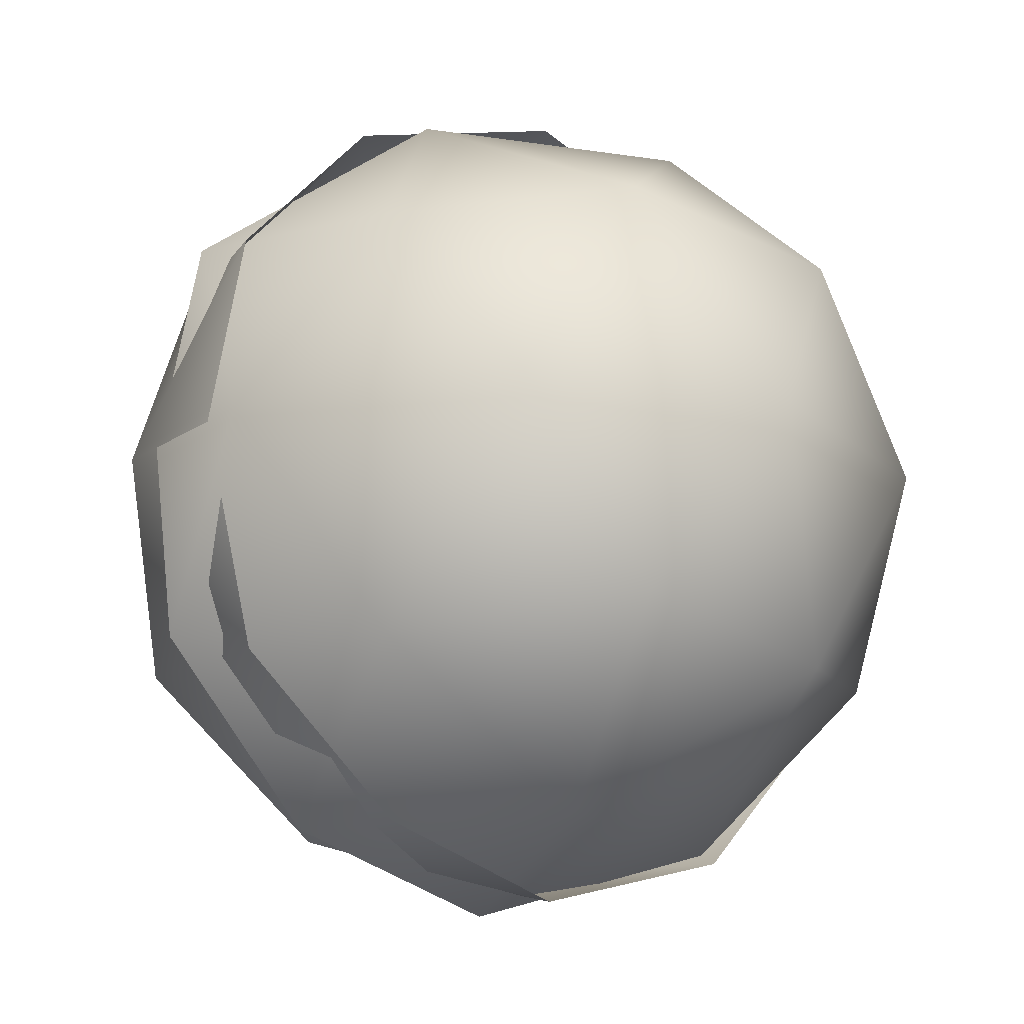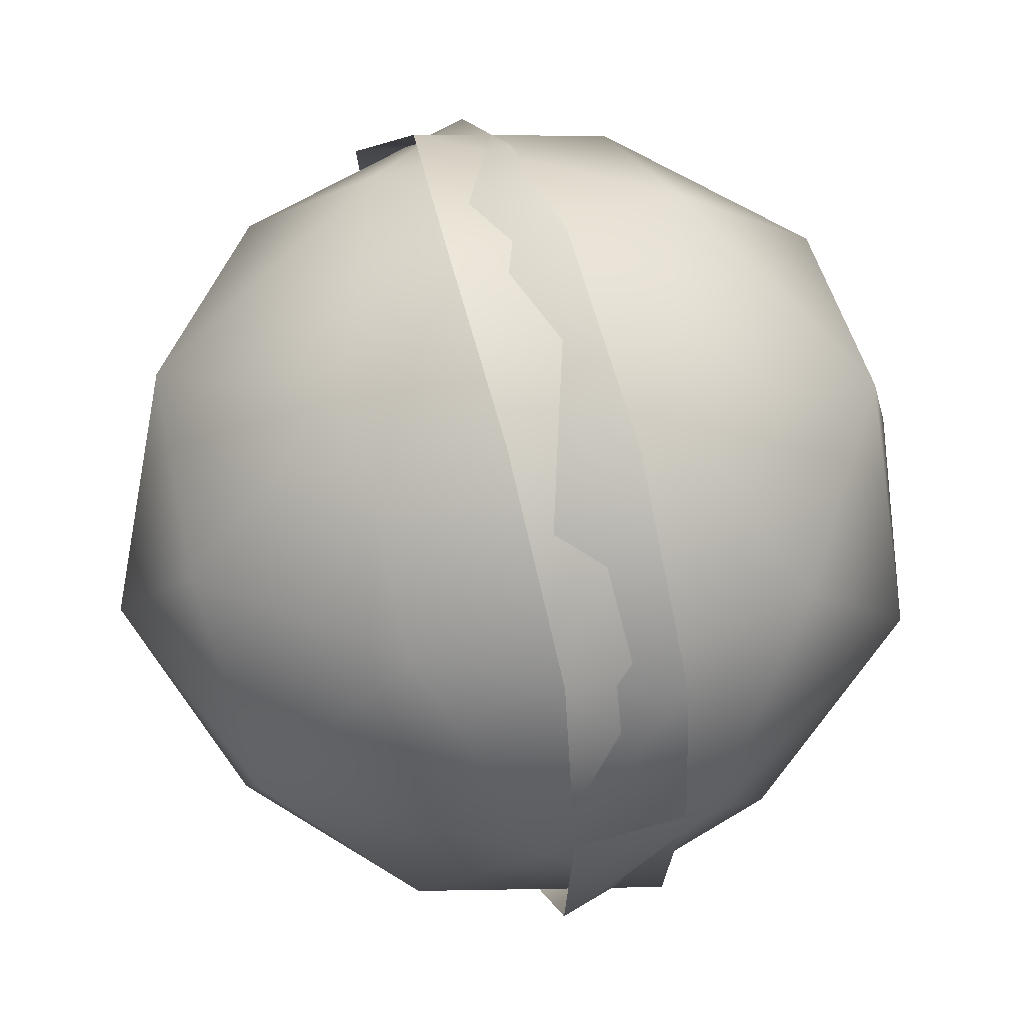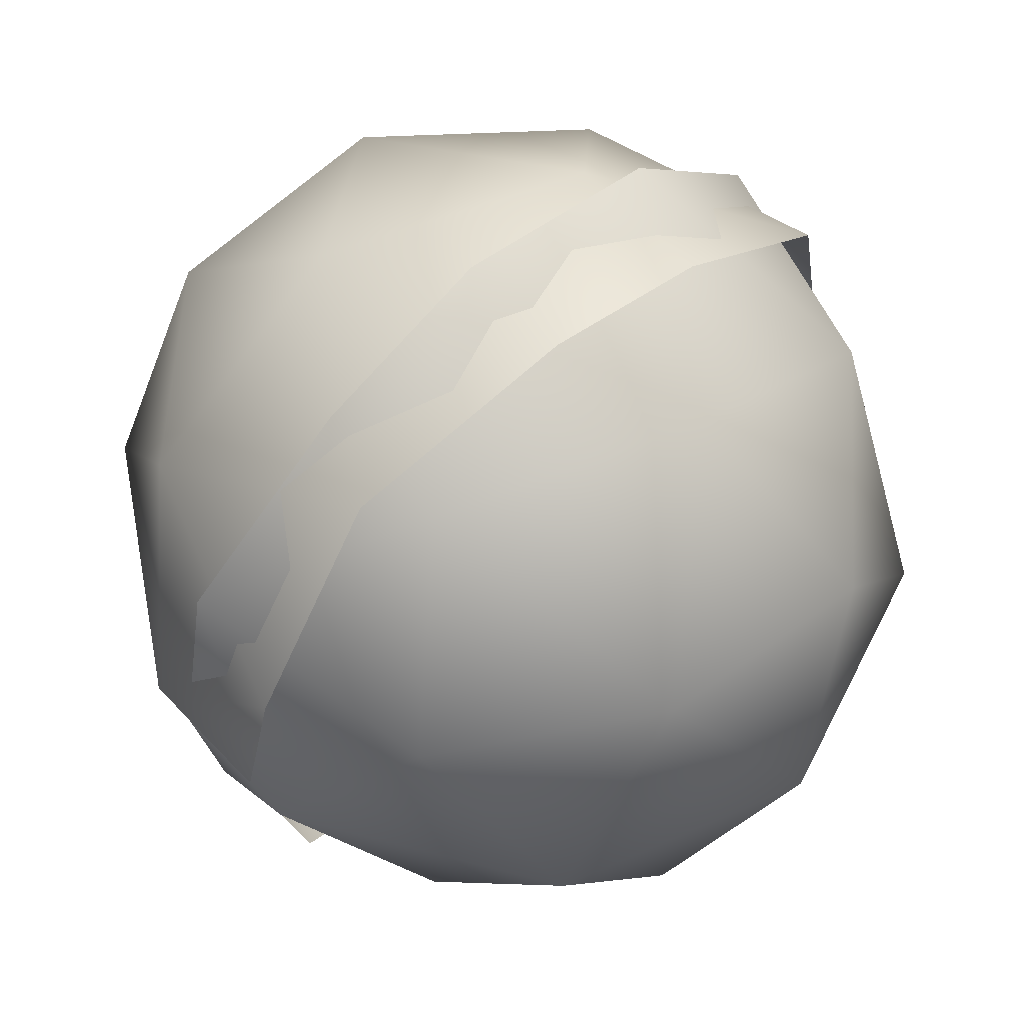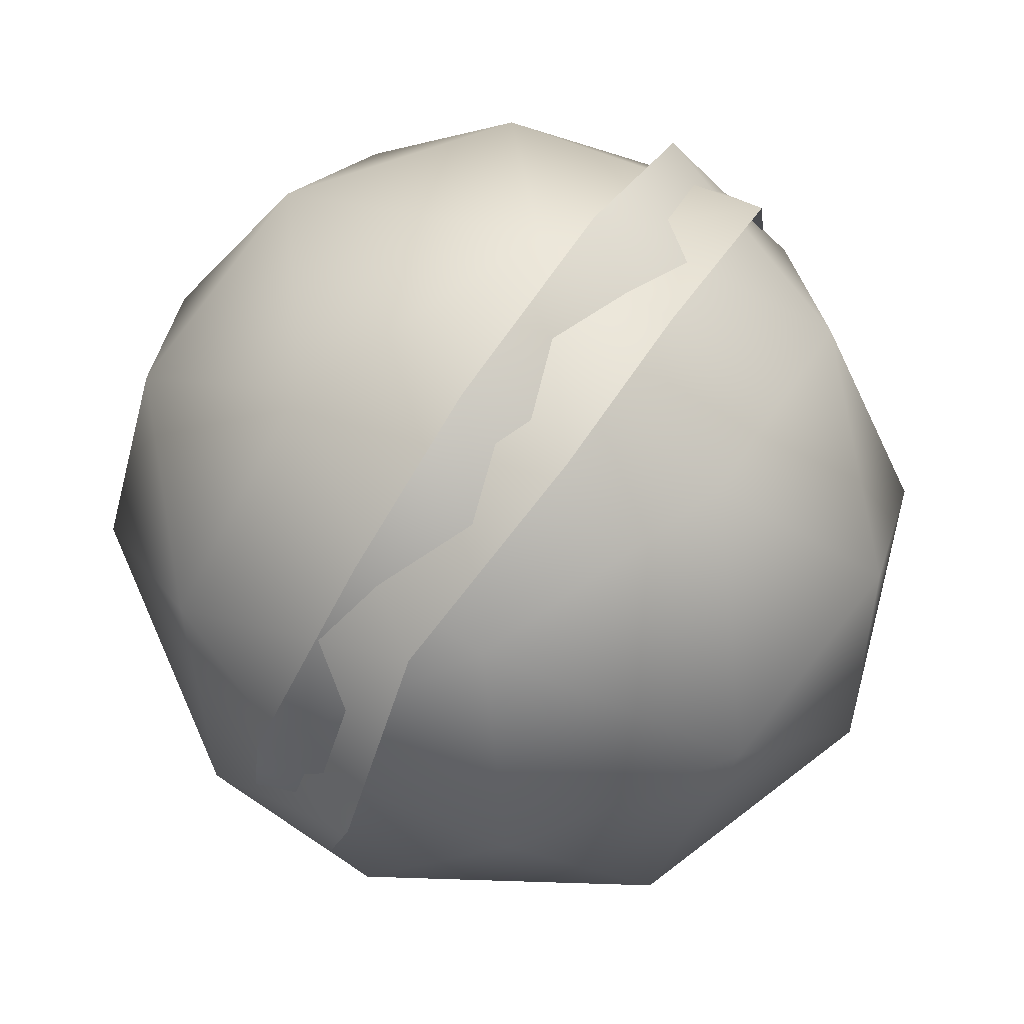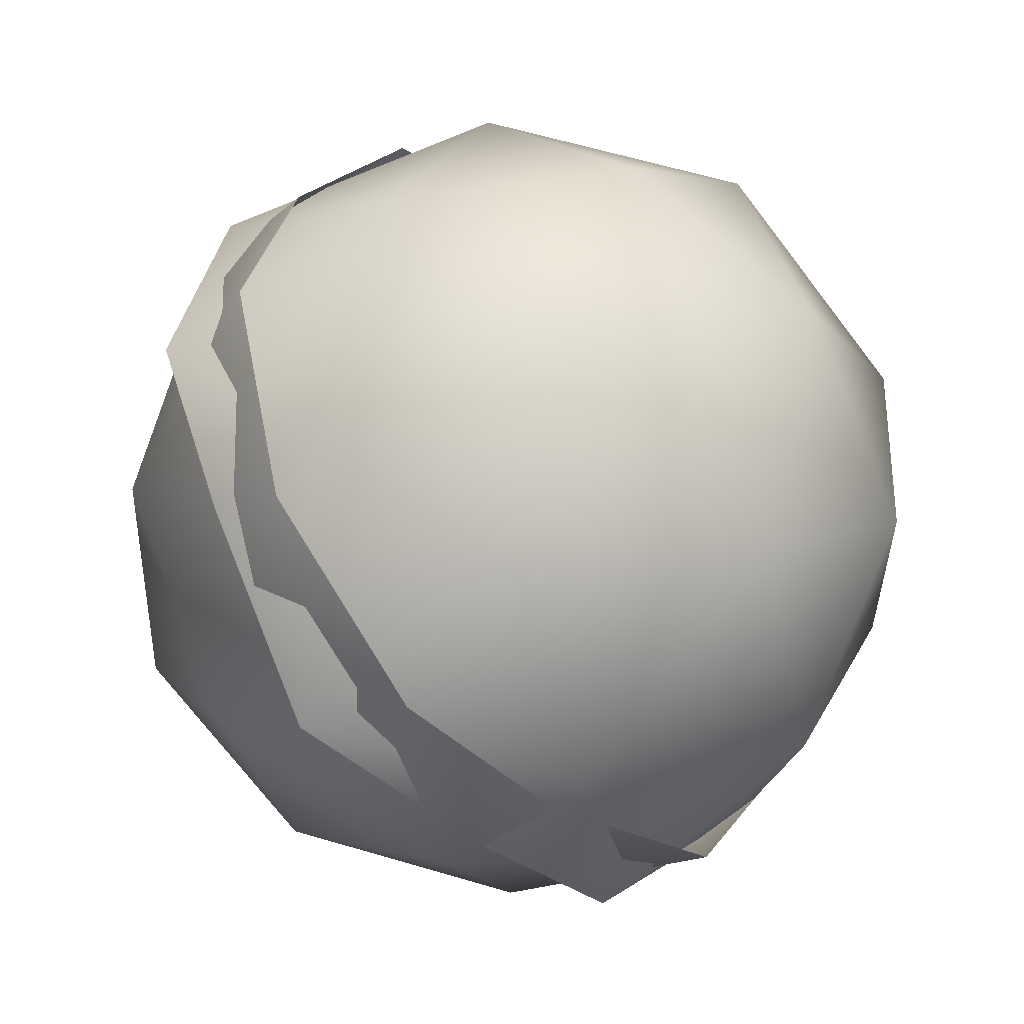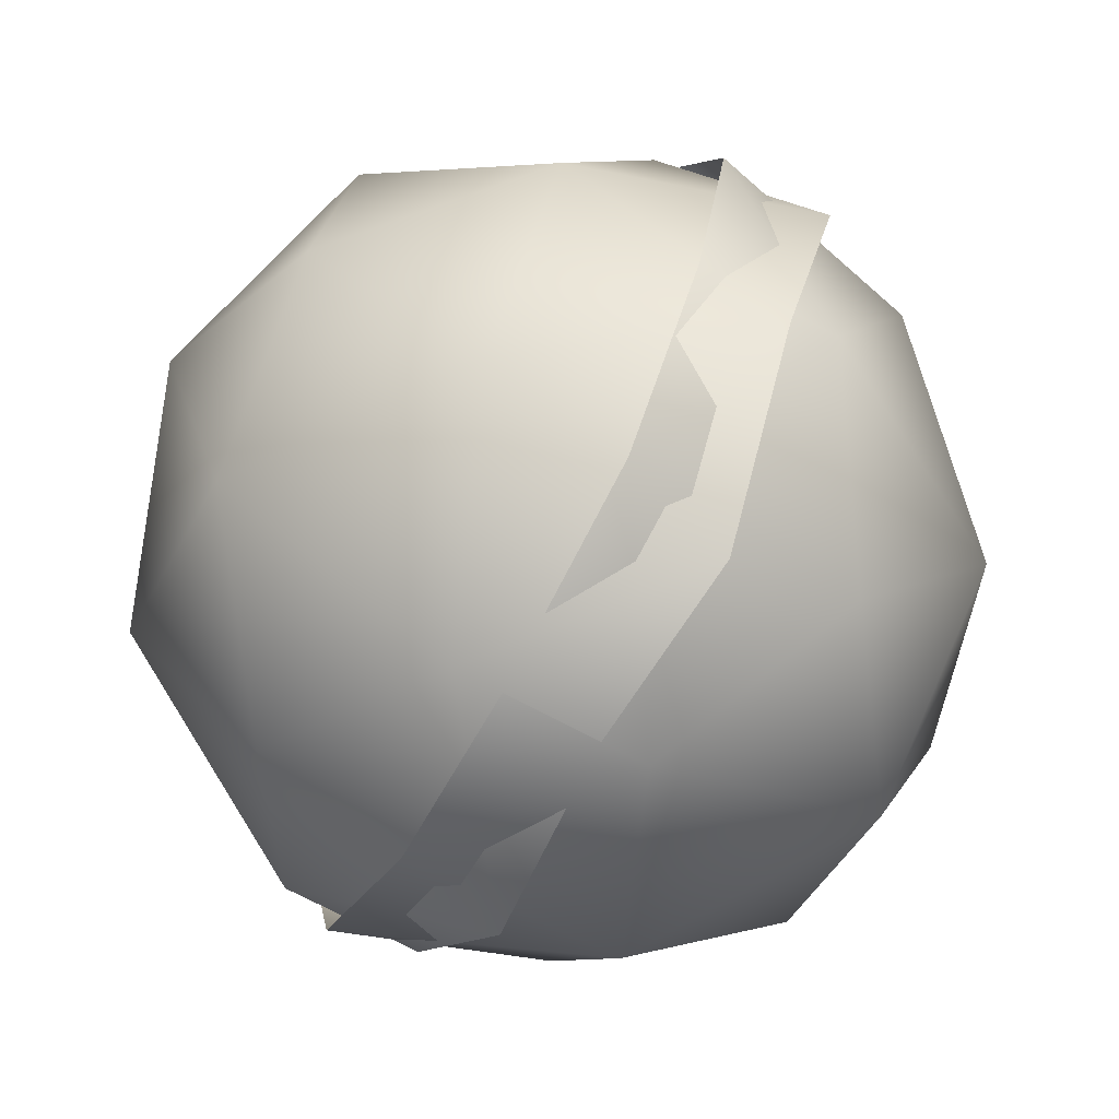
<metadata>
{"format":"obj","ext":"obj","renderer":"f3d","projection":"perspective","resolution":1024,"background":"white","views":[{"elev":-18.1,"azim":-128.0,"up":"+Y"},{"elev":54.0,"azim":-17.1,"up":"+Y"},{"elev":63.2,"azim":-133.5,"up":"+Y"},{"elev":79.6,"azim":-146.5,"up":"+Y"},{"elev":-39.8,"azim":45.7,"up":"+Z"},{"elev":-70.1,"azim":151.6,"up":"+Z"}]}
</metadata>
<code>
o Icosphere
v -0.1906 -1.343 0
v 0.6449 -0.6005 -0.9716
v 1.142 -0.6005 0.3711
v -0.1906 -0.6005 1.201
v 1.142 0.6005 -0.3711
v 0.6449 0.6005 0.9716
v -0.1906 0.6005 -1.201
v -0.1906 1.343 0
v 0.6101 -1.142 0.2181
v 0.3252 -1.142 -0.5711
v 1.086 -0.7059 -0.353
v -0.1906 -0.7059 -1.142
v -0.1906 -1.142 0.7059
v 0.6101 -0.7059 0.924
v 0.3252 0 -1.277
v 1.343 0 -0
v 1.086 0 -0.7892
v 0.2778 0 1.277
v 1.086 0 0.7892
v 0.6101 0.7059 -0.924
v 1.086 0.7059 0.353
v -0.1906 0.7059 1.142
v 0.6101 1.142 -0.2181
v -0.1082 1.142 -0.7059
v 0.2778 1.142 0.5711
v -0.128 -1.142 -0.5711
v -0.1906 1.142 0.5711
v -0.1906 0 1.277
v -0.128 0 -1.277
f 1 9 10
f 2 12 10
f 1 13 9
f 2 15 12
f 3 16 11
f 4 18 14
f 2 17 15
f 3 19 16
f 5 23 20
f 6 25 21
f 22 25 6
f 25 8 23
f 25 23 21
f 21 23 5
f 23 8 24
f 23 24 20
f 20 24 7
f 18 22 6
f 19 6 21
f 19 21 16
f 16 21 5
f 17 5 20
f 17 20 15
f 15 20 7
f 18 6 19
f 18 19 14
f 14 19 3
f 16 5 17
f 16 17 11
f 11 17 2
f 15 7 29
f 15 29 12
f 13 4 14
f 13 14 9
f 9 14 3
f 12 26 10
f 10 26 1
f 9 3 11
f 9 11 10
f 10 11 2
f 8 25 27
f 28 18 4
f 27 25 22
f 22 18 28
o Icosphere.001
v 0.1735 -1.343 0
v -0.6214 -0.6005 0.9716
v -1.13 -0.6005 -0.3711
v 0.1735 -0.6005 -1.201
v -1.13 0.6005 0.3711
v -0.6214 0.6005 -0.9716
v 0.1735 0.6005 1.201
v 0.1735 1.343 0
v -0.5867 -1.142 -0.2181
v -0.2763 -1.142 0.5711
v -1.065 -0.7059 0.353
v 0.1735 -0.7059 1.142
v 0.1735 -1.142 -0.7059
v -0.5868 -0.7059 -0.924
v -0.2763 0 1.277
v -1.343 0 1e-06
v -1.065 0 0.7892
v -0.2763 0 -1.277
v -1.065 0 -0.7892
v -0.5867 0.7059 0.924
v -1.065 0.7059 -0.353
v 0.1735 0.7059 -1.142
v -0.5867 1.142 0.2181
v 0.1735 1.142 0.7059
v -0.2763 1.142 -0.5711
v 0.1735 -1.142 0.5711
v 0.1735 1.142 -0.5711
v 0.1735 0 -1.277
v 0.1735 0 1.277
f 30 38 39
f 31 41 39
f 30 42 38
f 31 44 41
f 32 45 40
f 33 47 43
f 31 46 44
f 32 48 45
f 34 52 49
f 35 54 50
f 51 54 35
f 54 37 52
f 54 52 50
f 50 52 34
f 52 37 53
f 52 53 49
f 49 53 36
f 47 51 35
f 48 35 50
f 48 50 45
f 45 50 34
f 46 34 49
f 46 49 44
f 44 49 36
f 47 35 48
f 47 48 43
f 43 48 32
f 45 34 46
f 45 46 40
f 40 46 31
f 44 36 58
f 44 58 41
f 42 33 43
f 42 43 38
f 38 43 32
f 41 55 39
f 39 55 30
f 38 32 40
f 38 40 39
f 39 40 31
f 37 54 56
f 57 47 33
f 56 54 51
f 51 47 57

</code>
